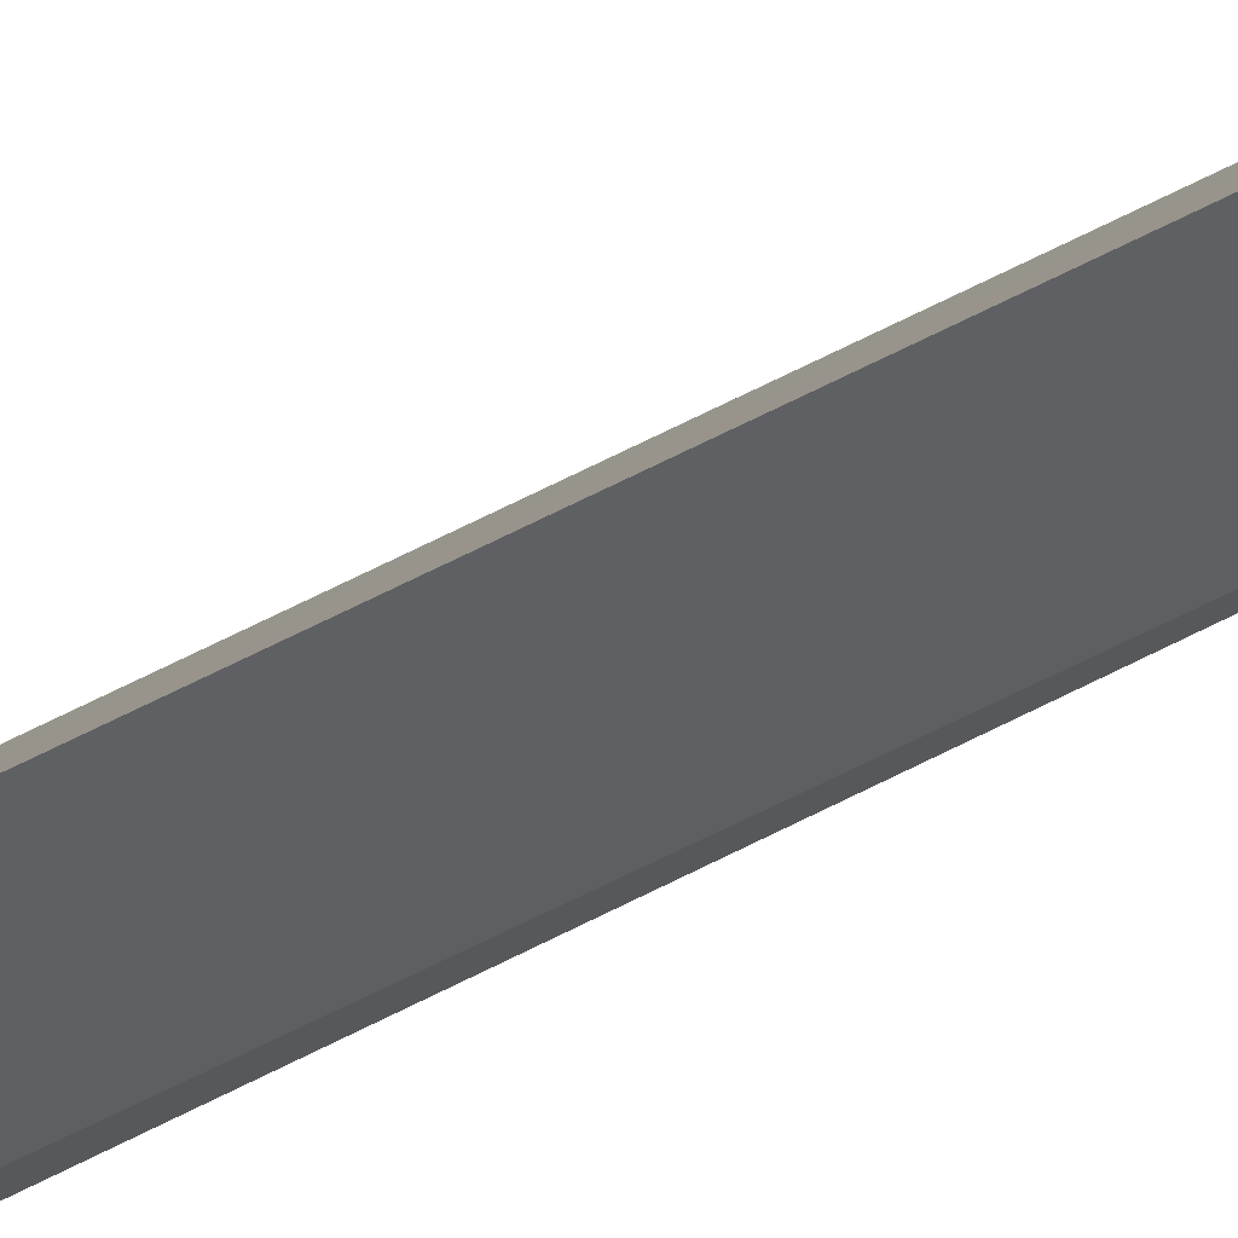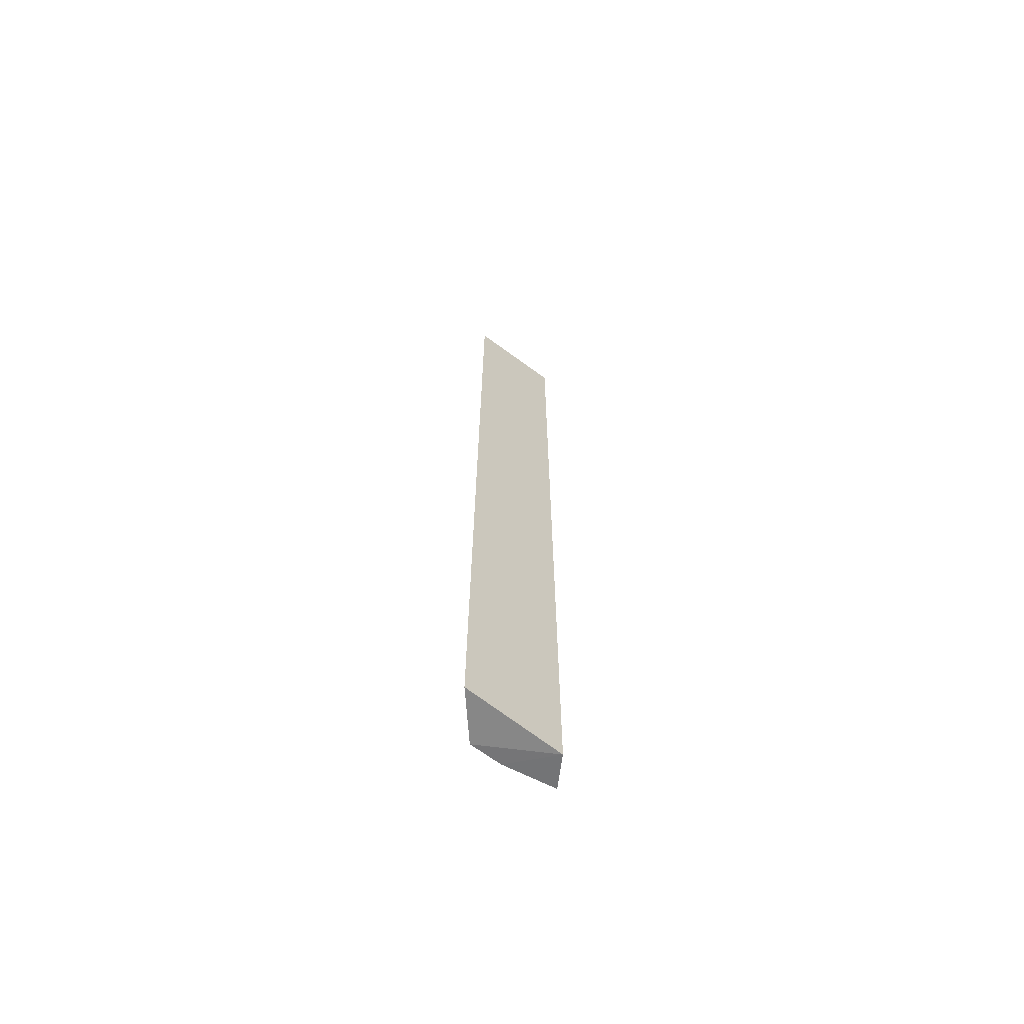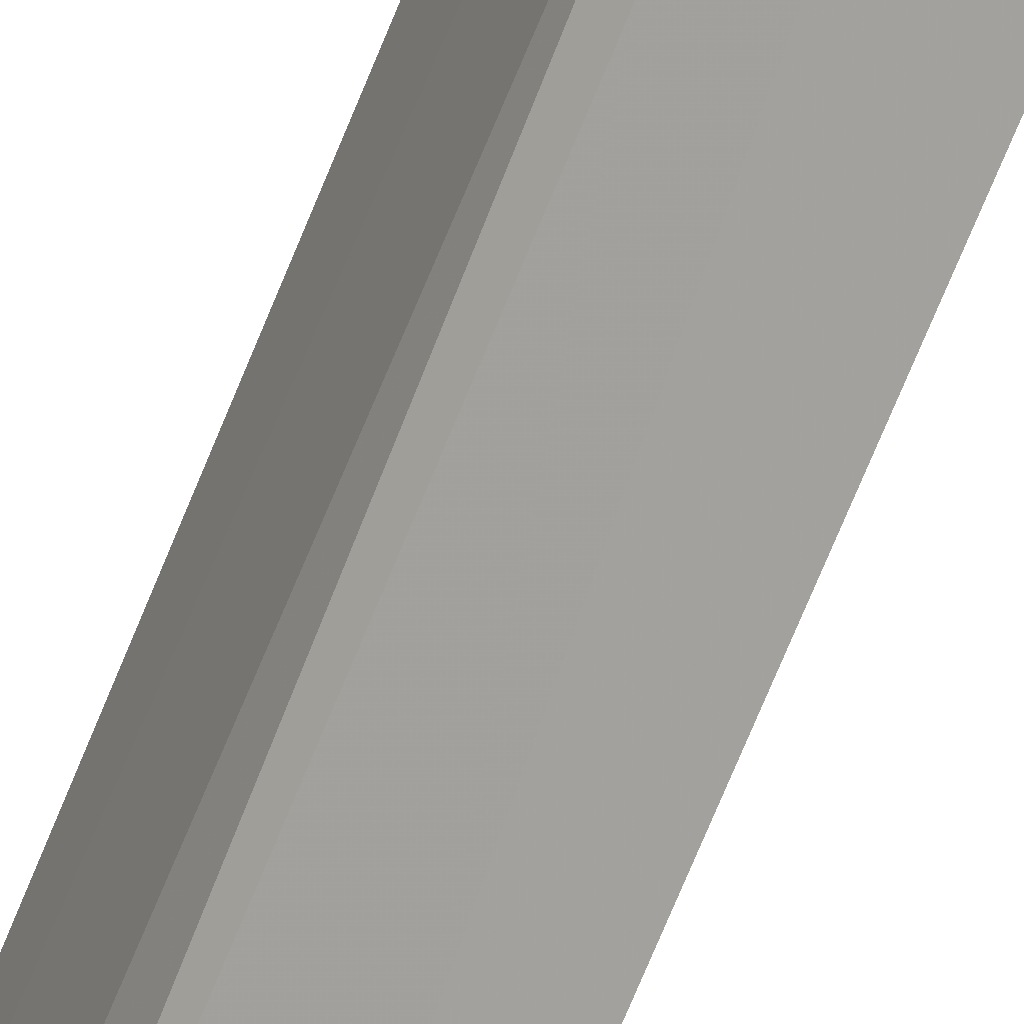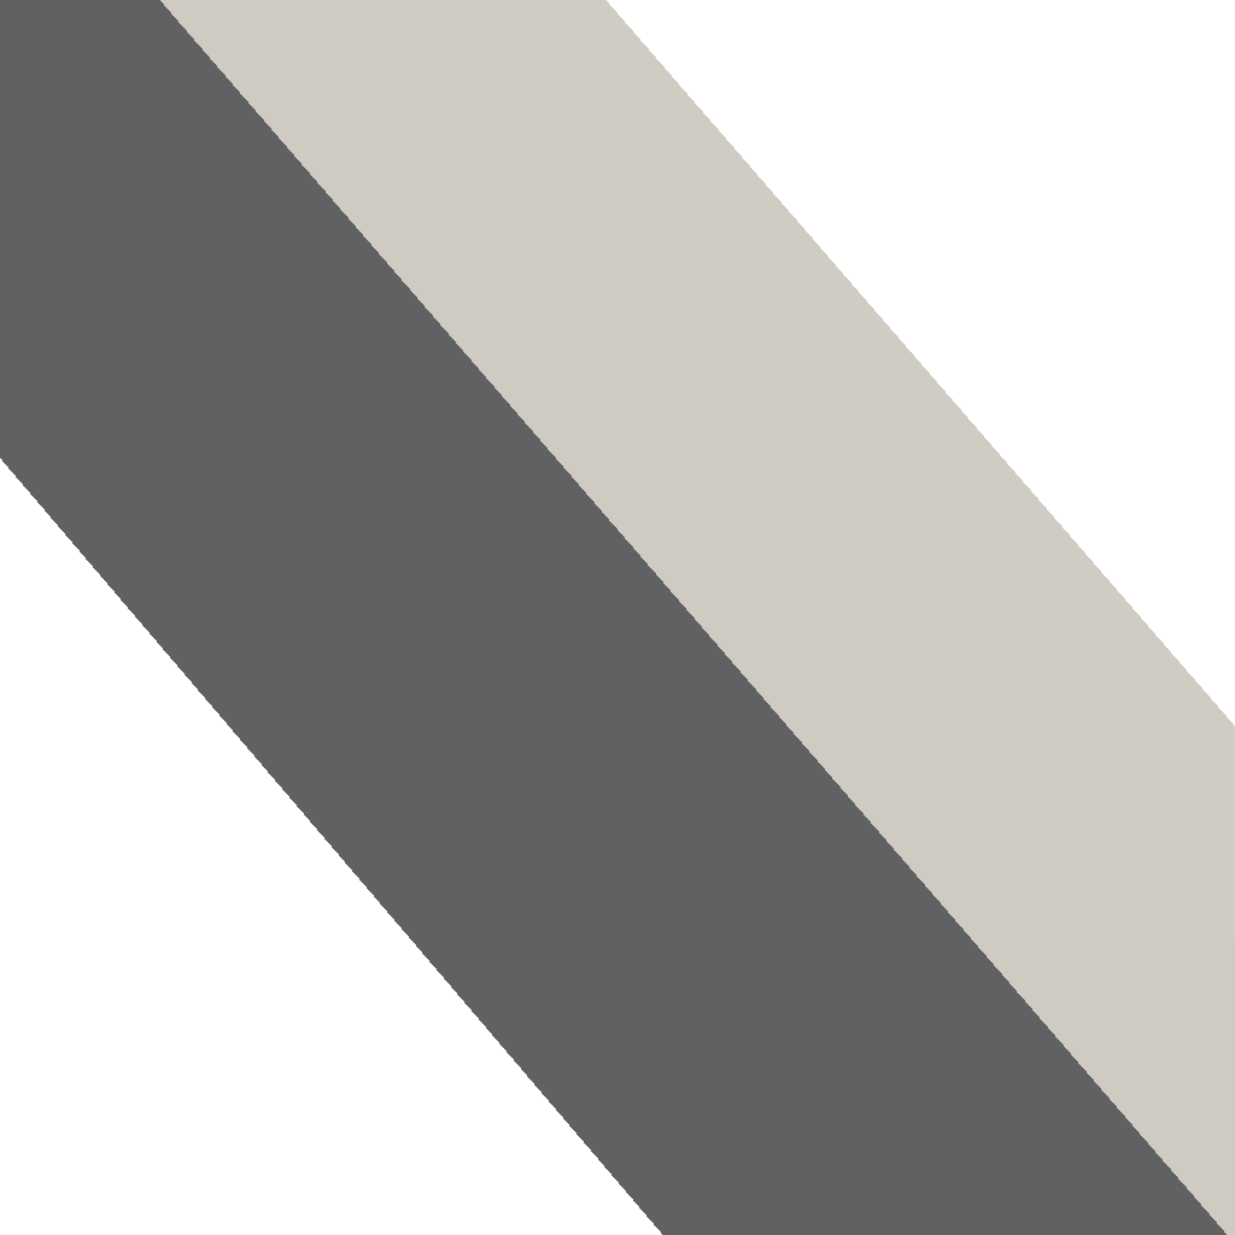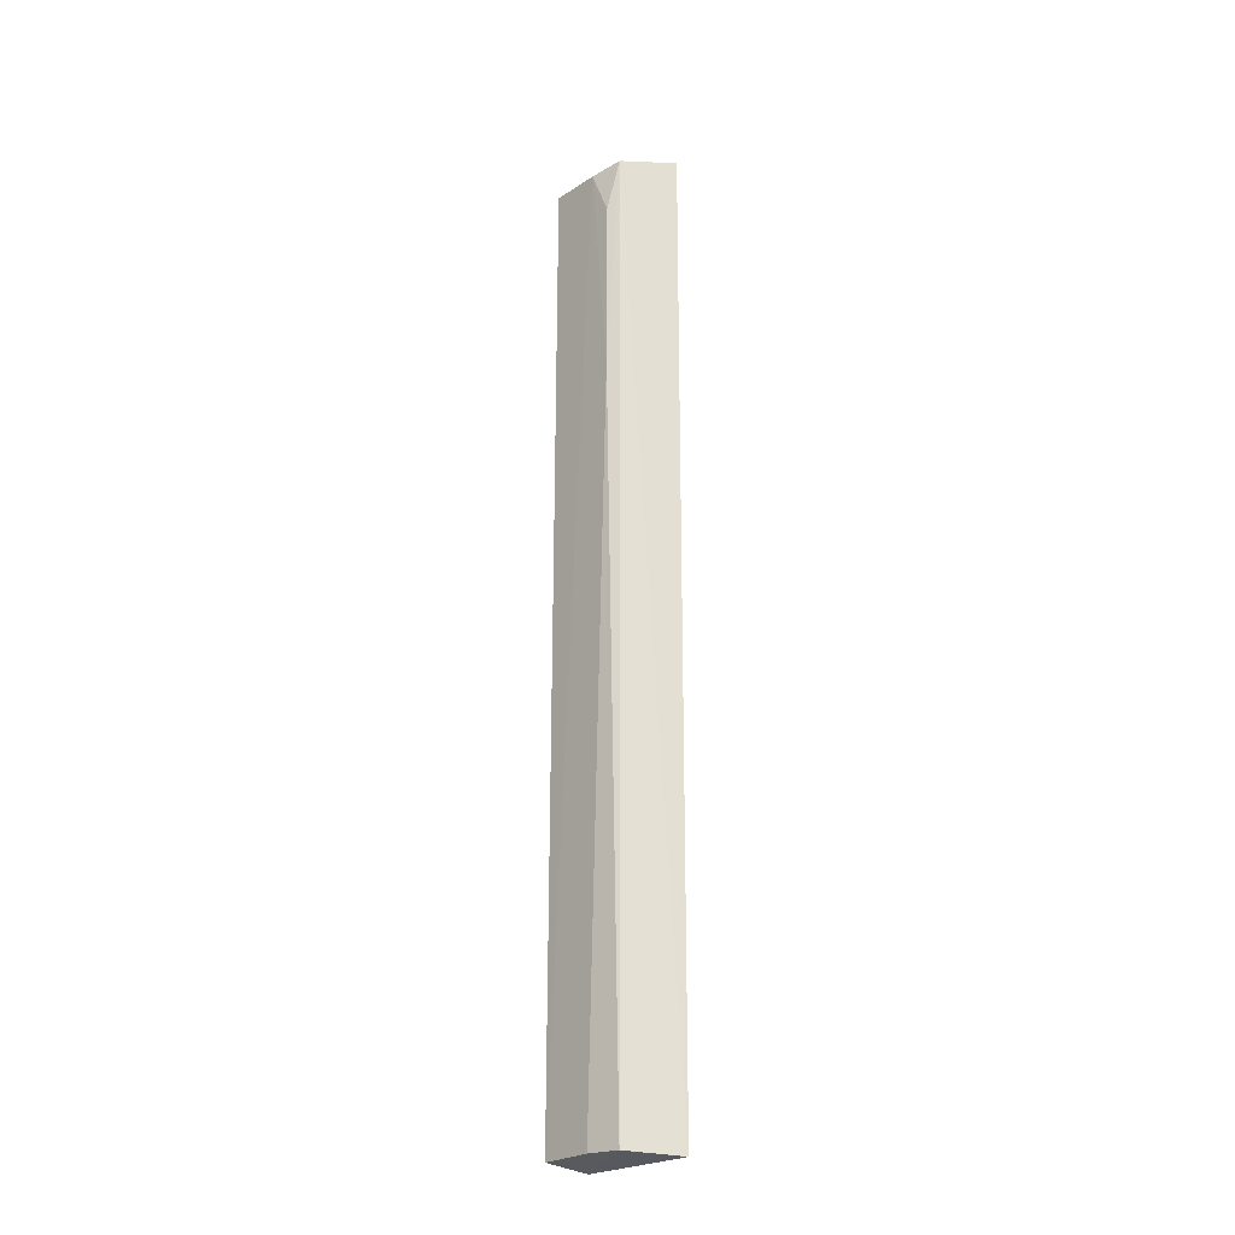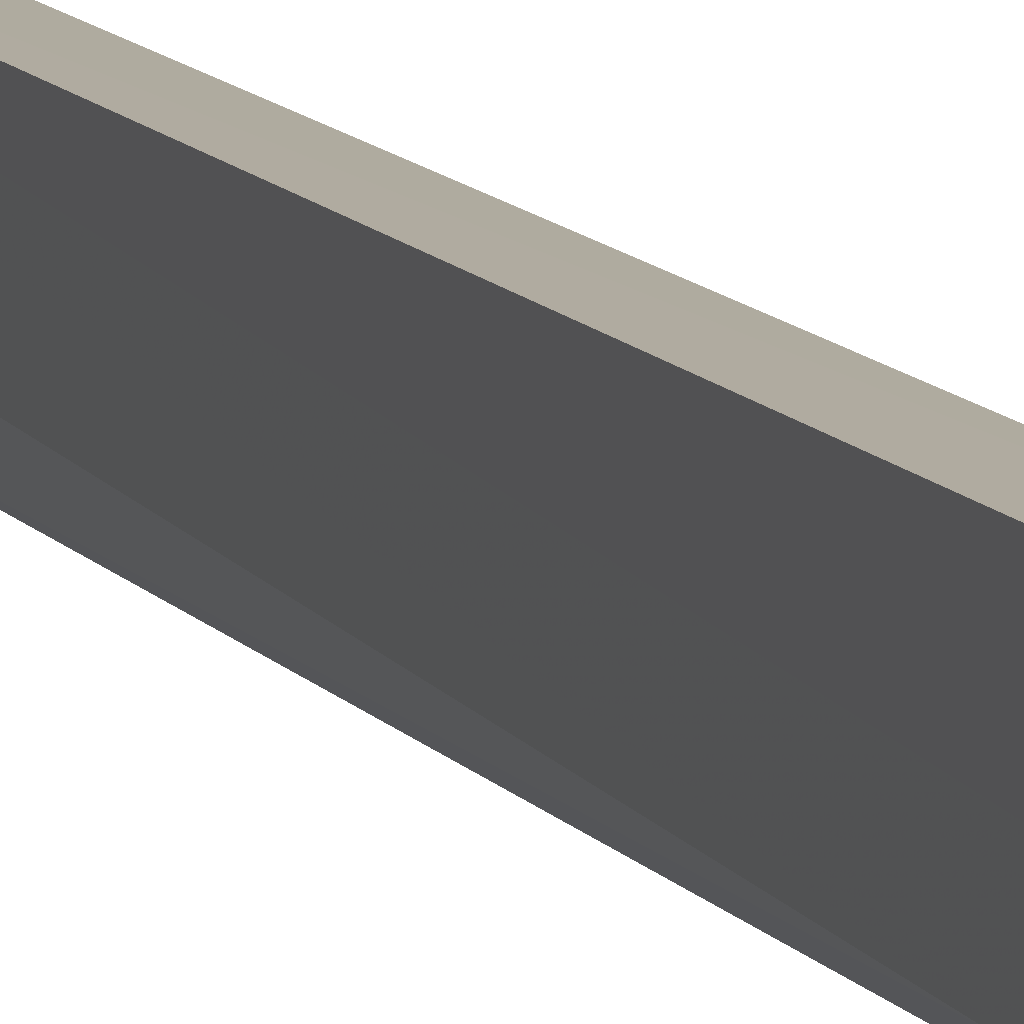
<metadata>
{"format":"obj","ext":"obj","renderer":"f3d","projection":"perspective","resolution":1024,"background":"white","views":[{"elev":-64.2,"azim":117.7,"up":"+Y"},{"elev":-67.0,"azim":73.7,"up":"+Z"},{"elev":-70.5,"azim":-22.0,"up":"+Y"},{"elev":75.0,"azim":140.4,"up":"+Y"},{"elev":-24.2,"azim":-30.9,"up":"+Z"},{"elev":10.5,"azim":-20.1,"up":"+Y"}]}
</metadata>
<code>
v -0.08905 -0.06264 0.05397
v -0.09062 -0.06366 -0.4483
v -0.1097 -0.01377 -0.45
v -0.1291 -0.01035 0.04958
v -0.1223 -0.04872 0.02221
v -0.1078 -0.0136 0.05647
v -0.1177 -0.05334 0.0505
v -0.1182 -0.05354 -0.4465
v -0.1293 -0.01037 -0.4463
v -0.1245 -0.03753 0.04809
v -0.1225 -0.04879 -0.06782
v -0.1243 -0.03748 -0.4461
f 6 1 2
f 6 2 3
f 7 2 1
f 7 6 4
f 7 1 6
f 8 3 2
f 8 2 7
f 9 6 3
f 9 4 6
f 10 7 4
f 10 5 7
f 10 4 9
f 11 8 7
f 11 7 5
f 11 10 9
f 11 5 10
f 12 9 3
f 12 3 8
f 12 11 9
f 12 8 11

</code>
